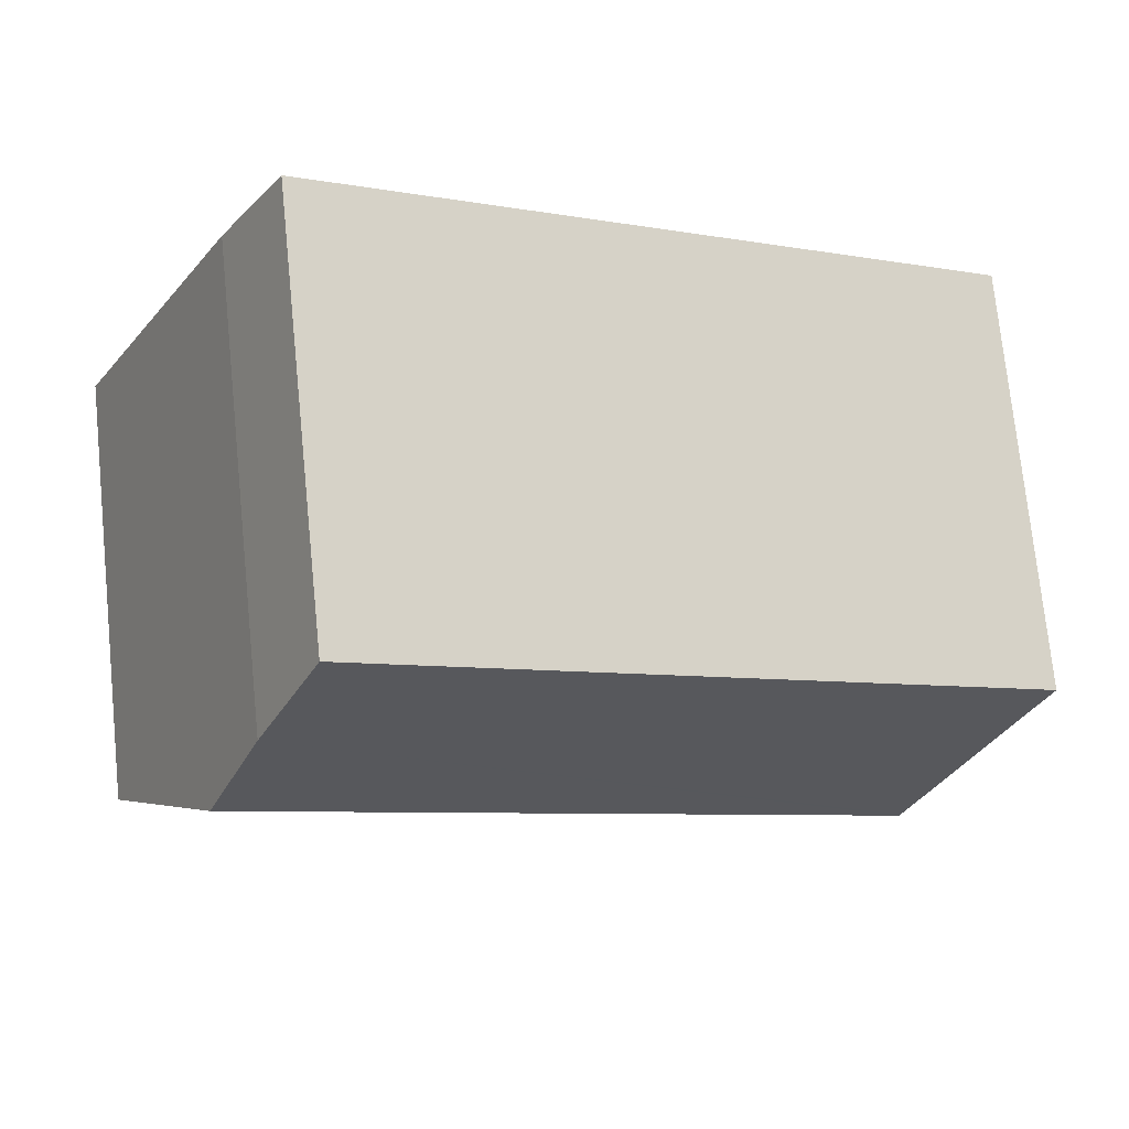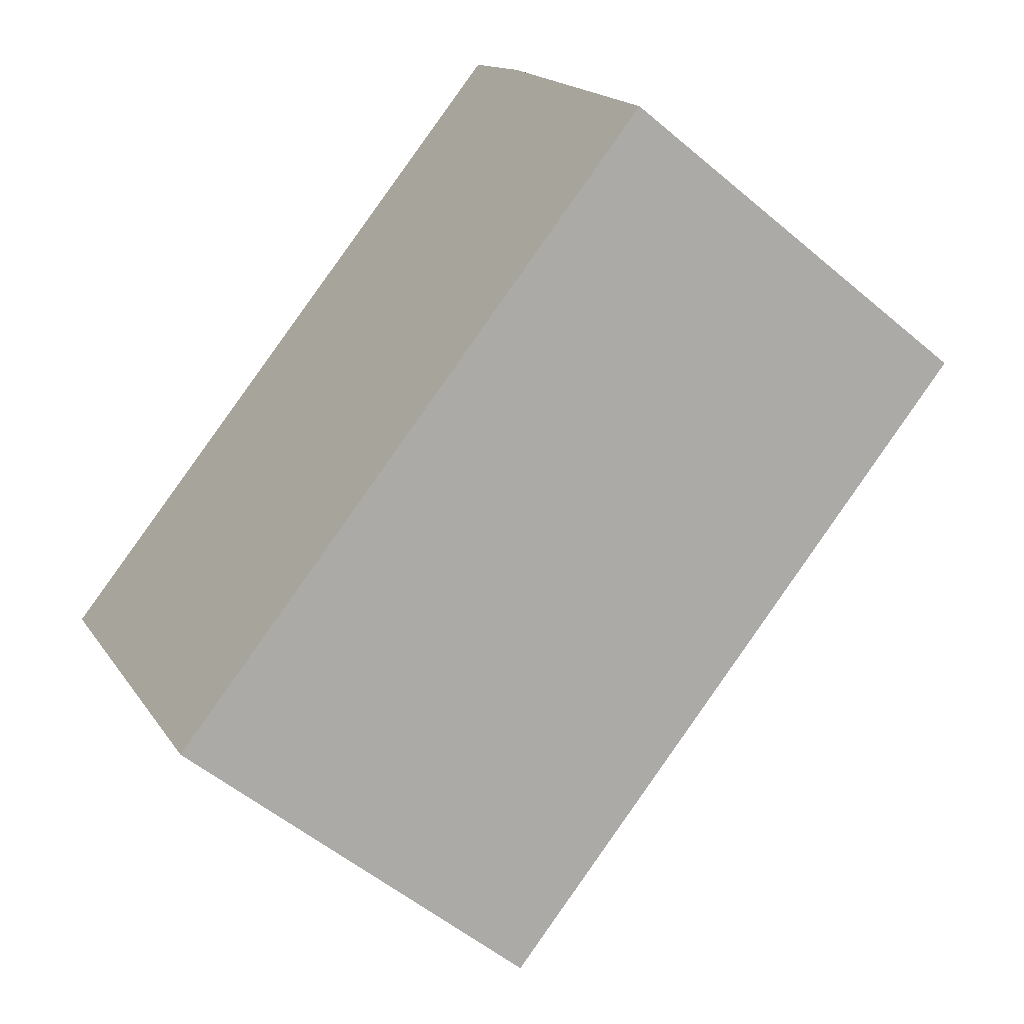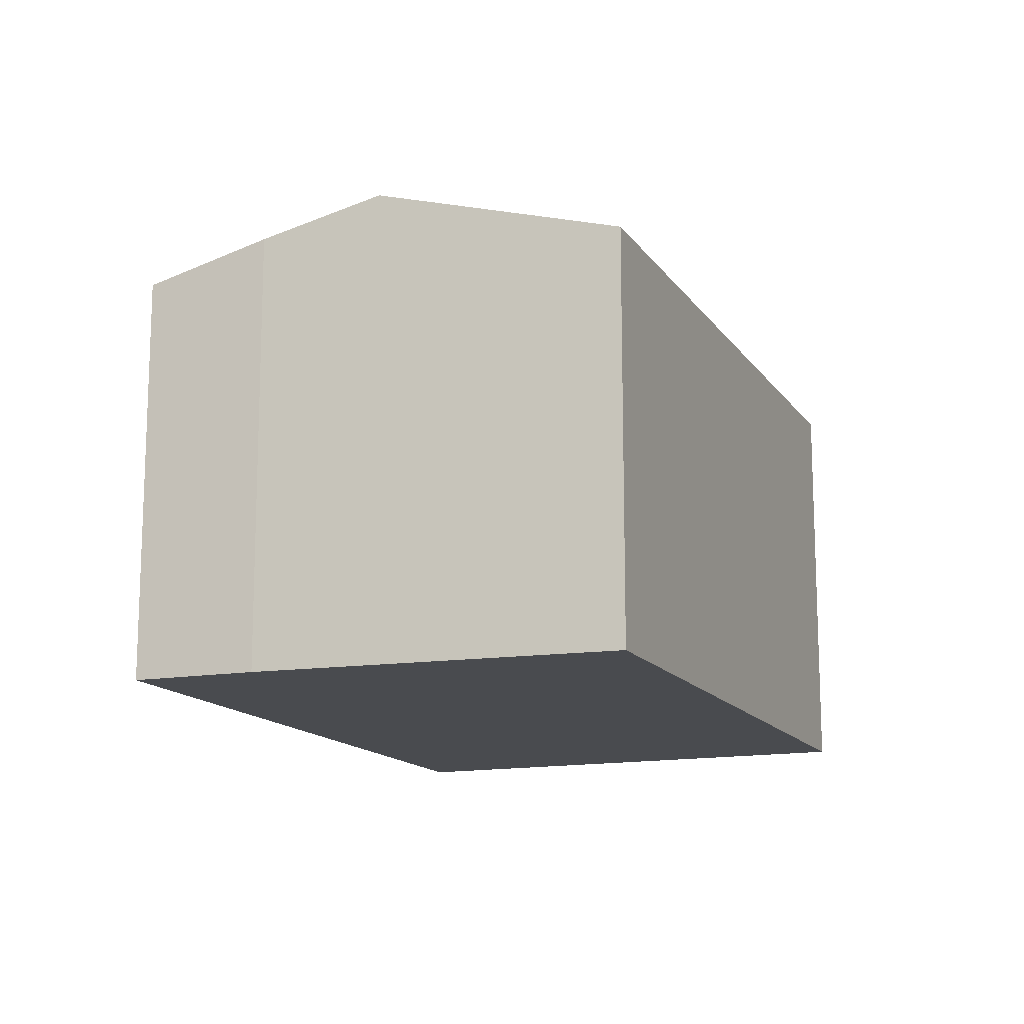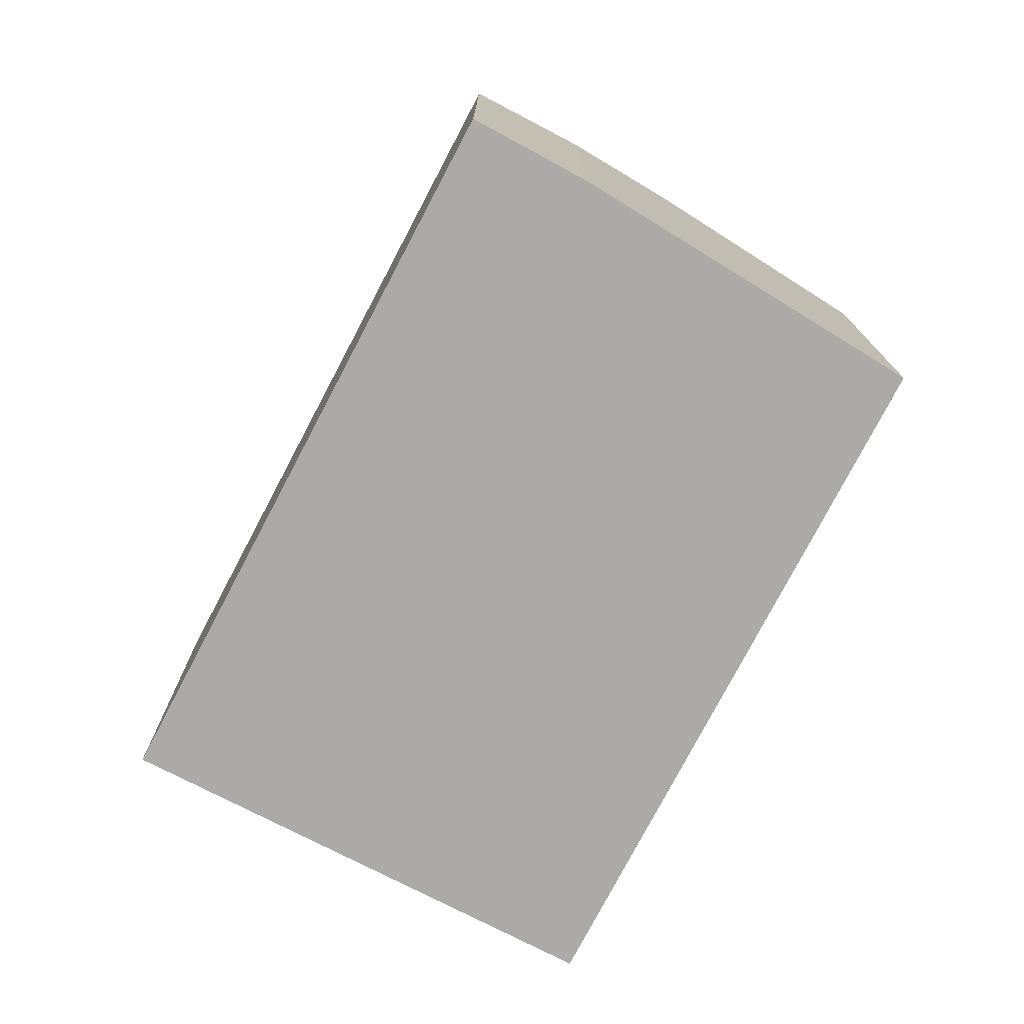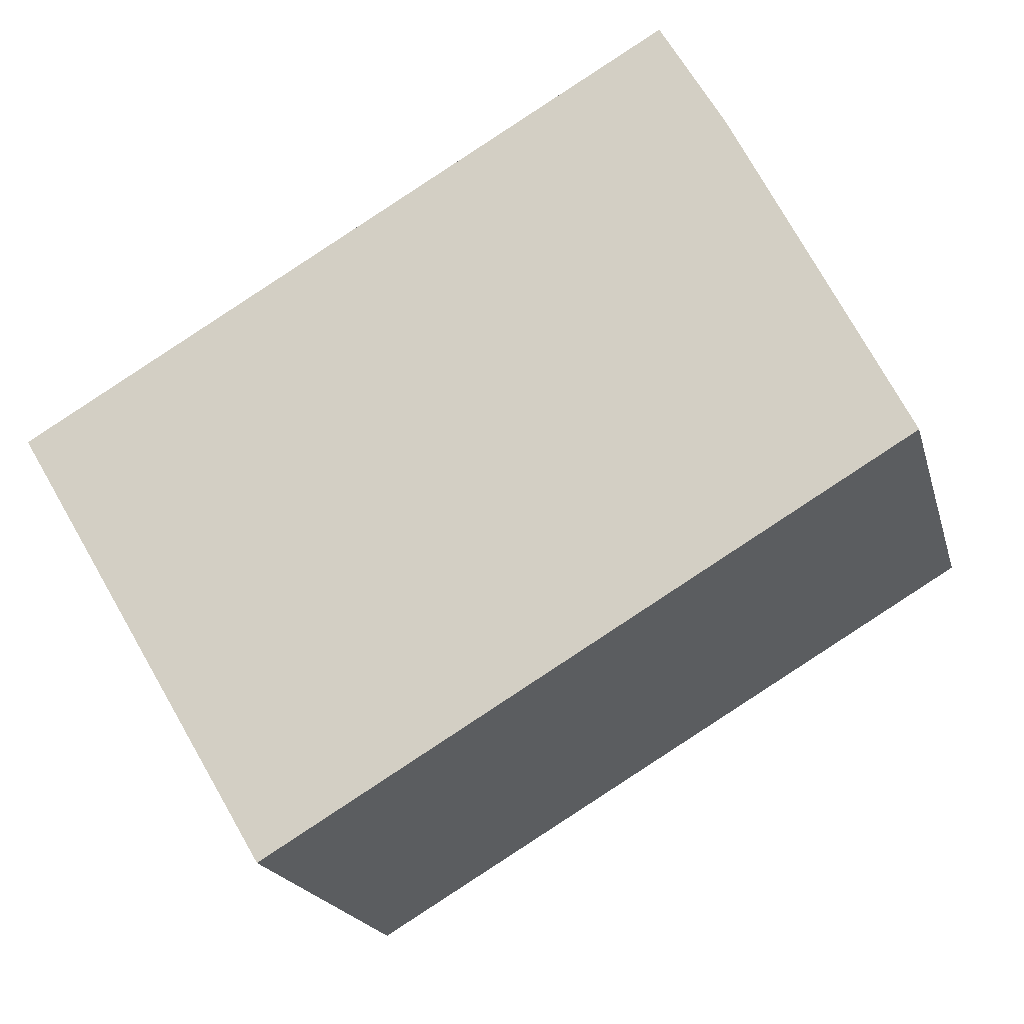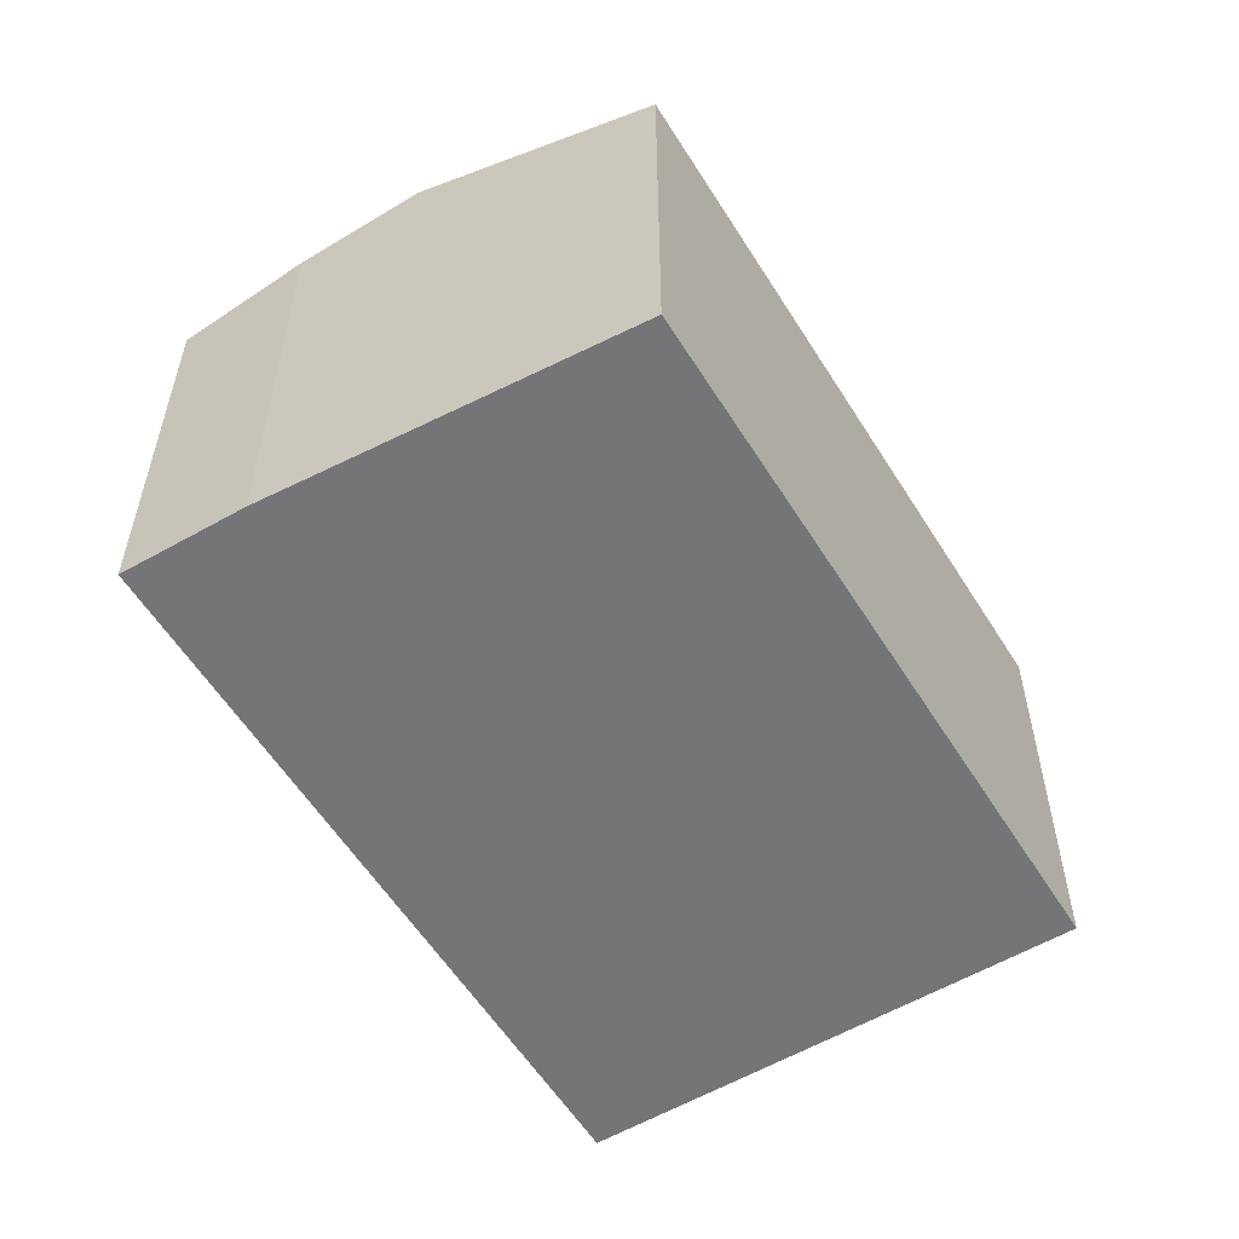
<metadata>
{"format":"obj","ext":"obj","renderer":"f3d","projection":"perspective","resolution":1024,"background":"white","views":[{"elev":74.1,"azim":174.2,"up":"+Z"},{"elev":-54.0,"azim":48.0,"up":"+Z"},{"elev":-14.2,"azim":81.5,"up":"+Y"},{"elev":-75.9,"azim":32.0,"up":"+Y"},{"elev":-19.5,"azim":13.9,"up":"+Z"},{"elev":-56.5,"azim":91.0,"up":"+Y"}]}
</metadata>
<code>
v  6.062 9.689 -10.24
v  18.01 11.22 3.631
v  20.62 9.718 -1.623
v  3.019 11.22 -5.099
v  3.844 10.8 -6.492
v  16.71 10.47 6.256
v  2.985 11.2 -5.041
v  0 9.7 5.94e-16
v  14.99 9.7 8.727
v  15.23 9.7 8.867
v  6.062 6.268e-16 -10.24
v  0 0 0
v  2.985 3.087e-16 -5.041
v  3.844 3.975e-16 -6.492
v  3.019 3.122e-16 -5.099
v  14.99 -5.344e-16 8.727
v  15.23 -5.429e-16 8.867
v  16.71 -3.831e-16 6.256
v  20.62 9.938e-17 -1.623
v  18.01 -2.223e-16 3.631
g defaultobject
f 1 2 3
f 2 1 4
f 4 1 5
f 4 6 2
f 6 4 7
f 6 7 8
f 6 8 9
f 6 9 10
f 11 5 1
f 5 11 4
f 4 11 7
f 7 11 8
f 8 11 12
f 12 11 13
f 13 11 14
f 13 14 15
f 12 9 8
f 9 12 16
f 9 16 10
f 10 16 17
f 10 18 6
f 18 10 17
f 18 2 6
f 2 18 3
f 3 18 19
f 19 18 20
f 19 1 3
f 1 19 11
f 16 18 17
f 18 16 12
f 18 12 20
f 20 12 19
f 19 12 11
f 11 12 13
f 11 13 15
f 11 15 14

</code>
